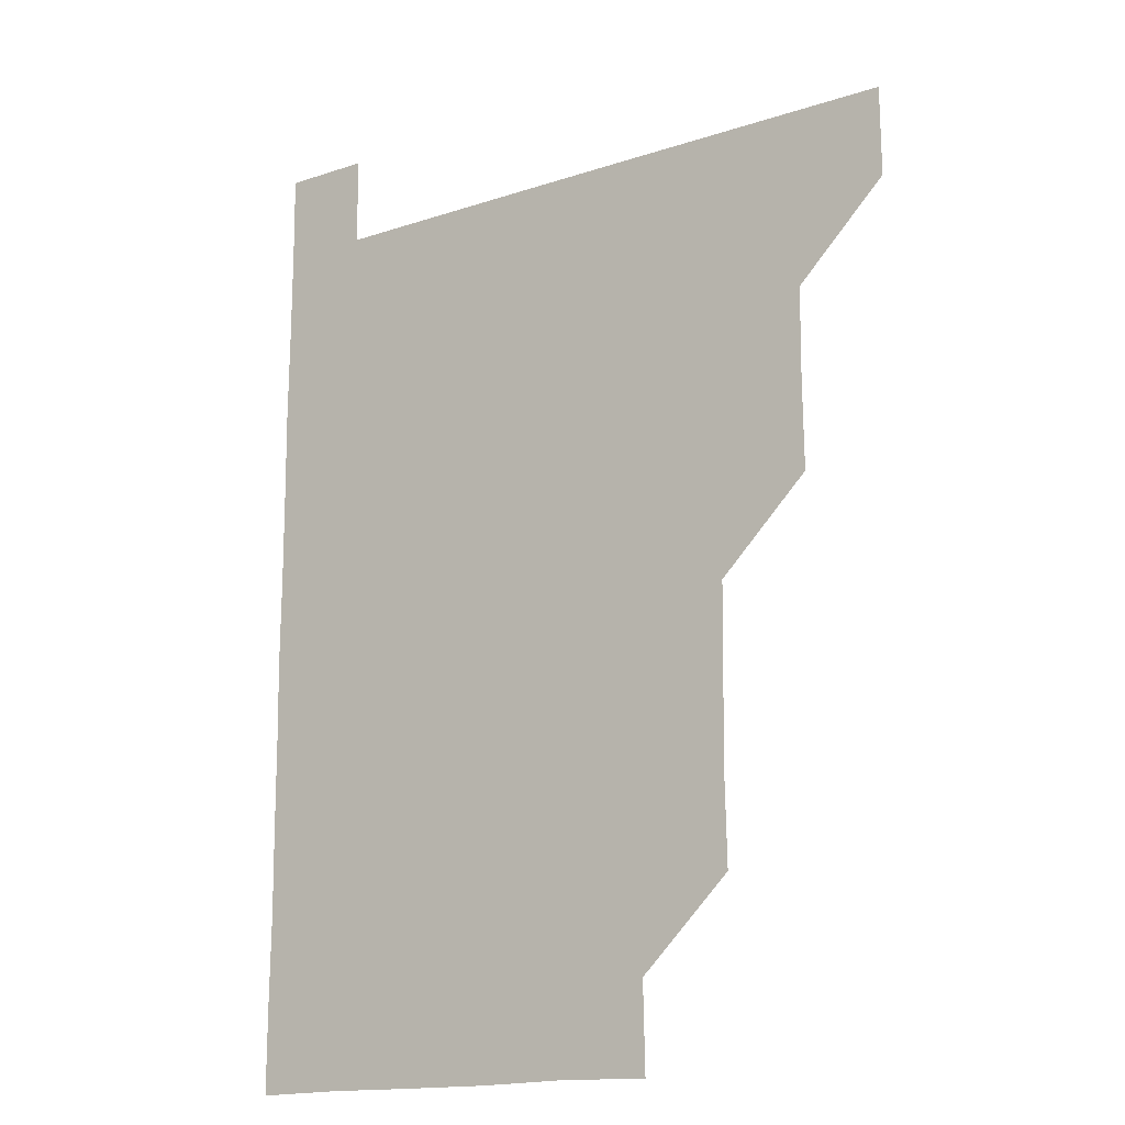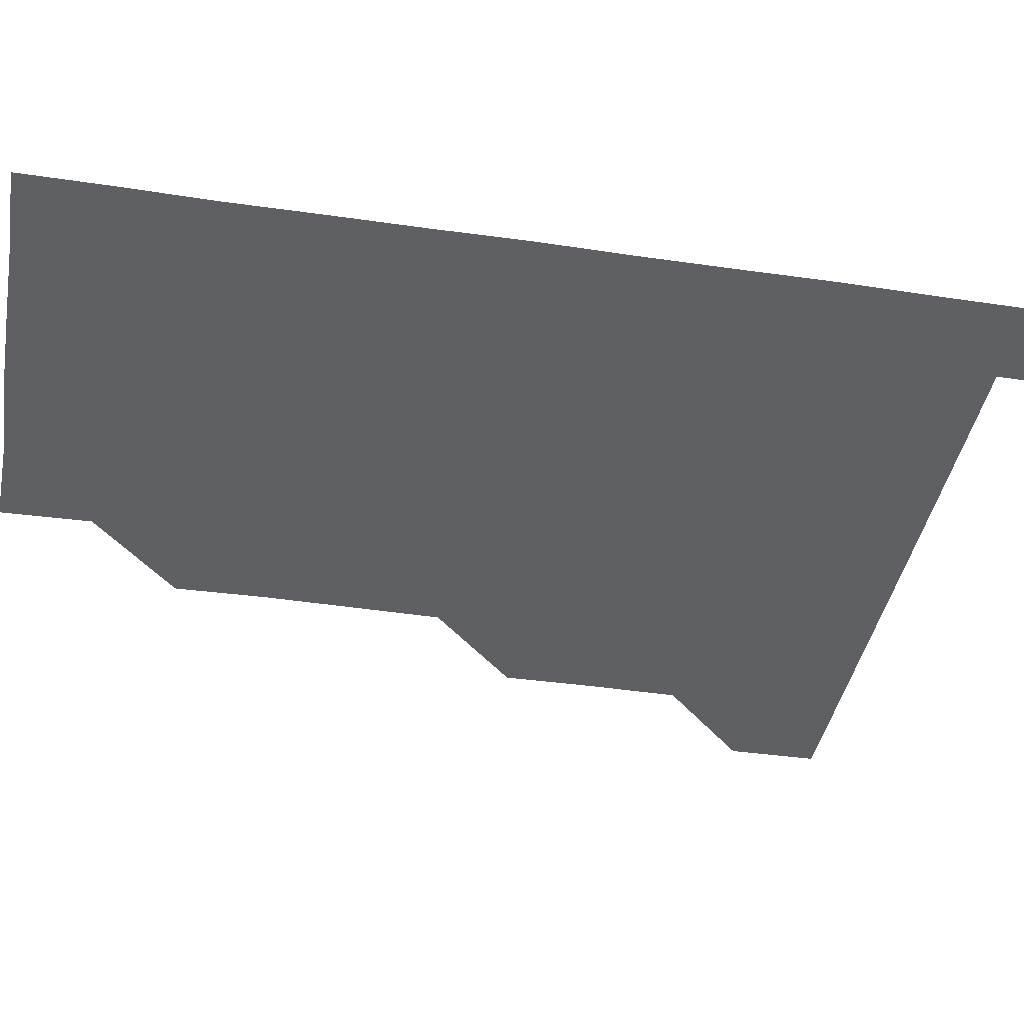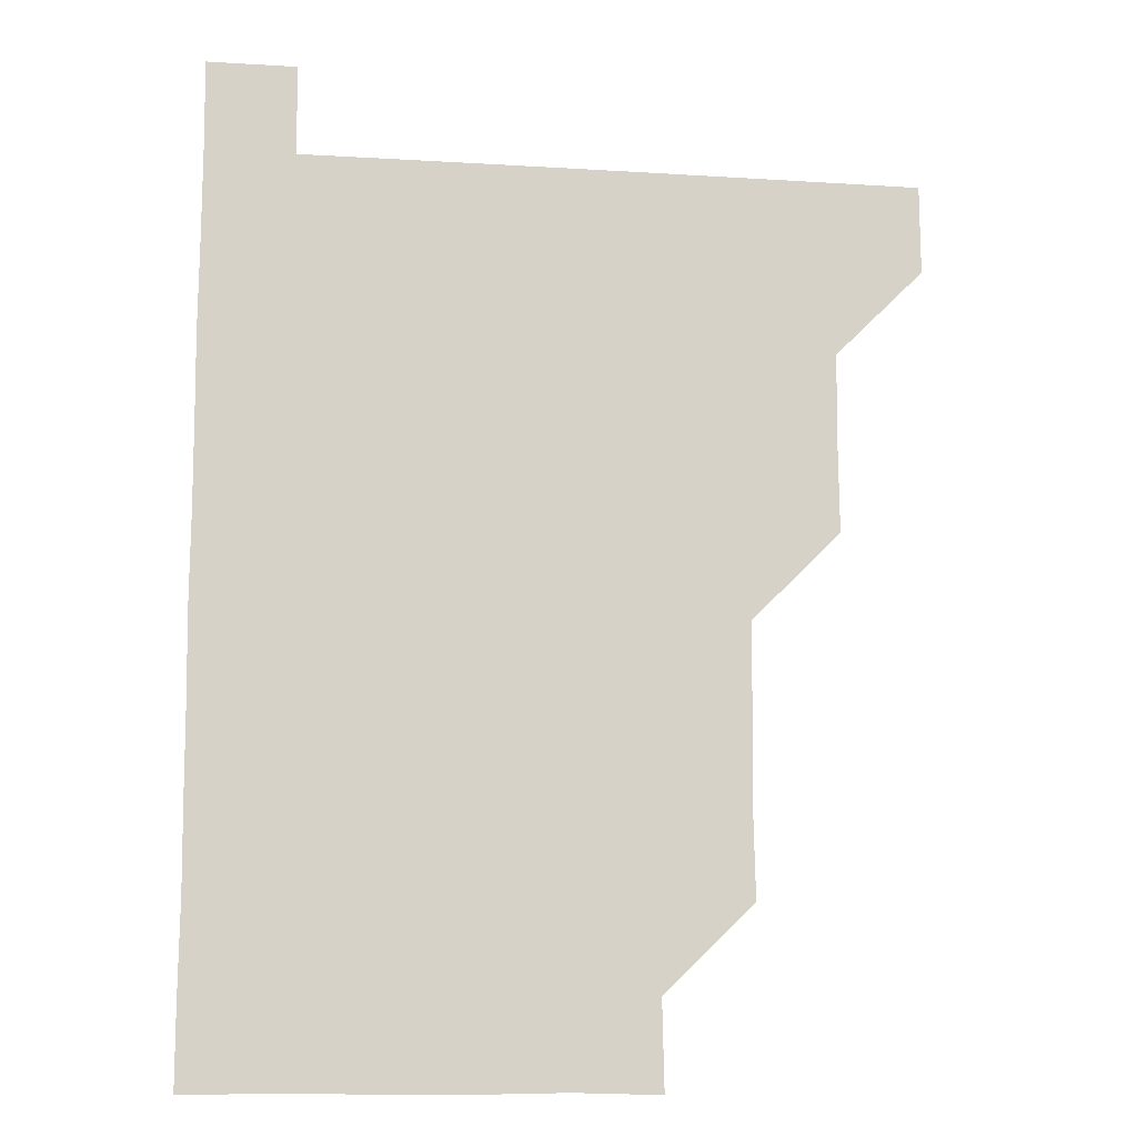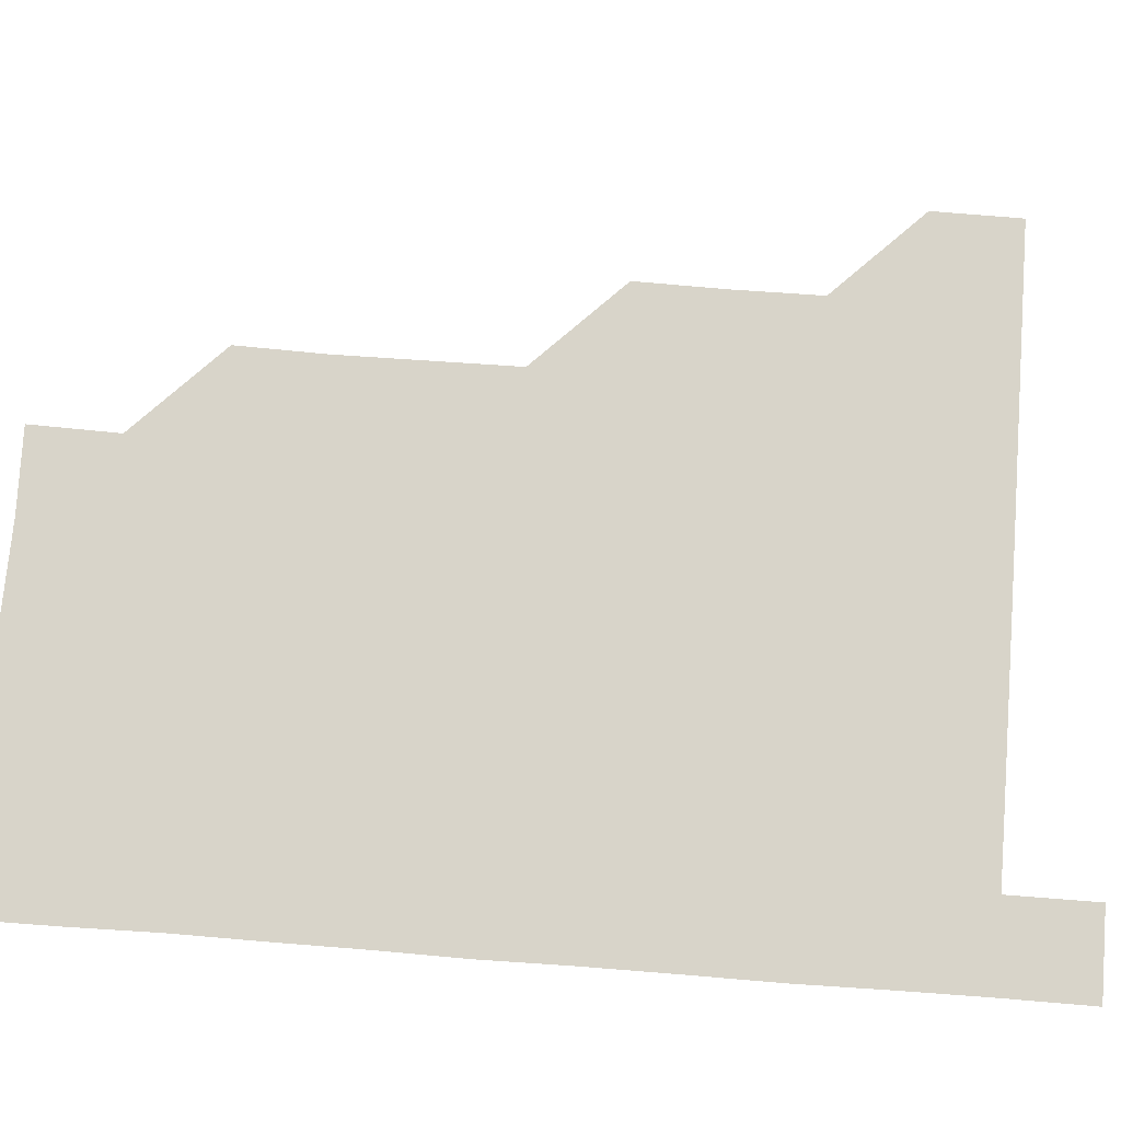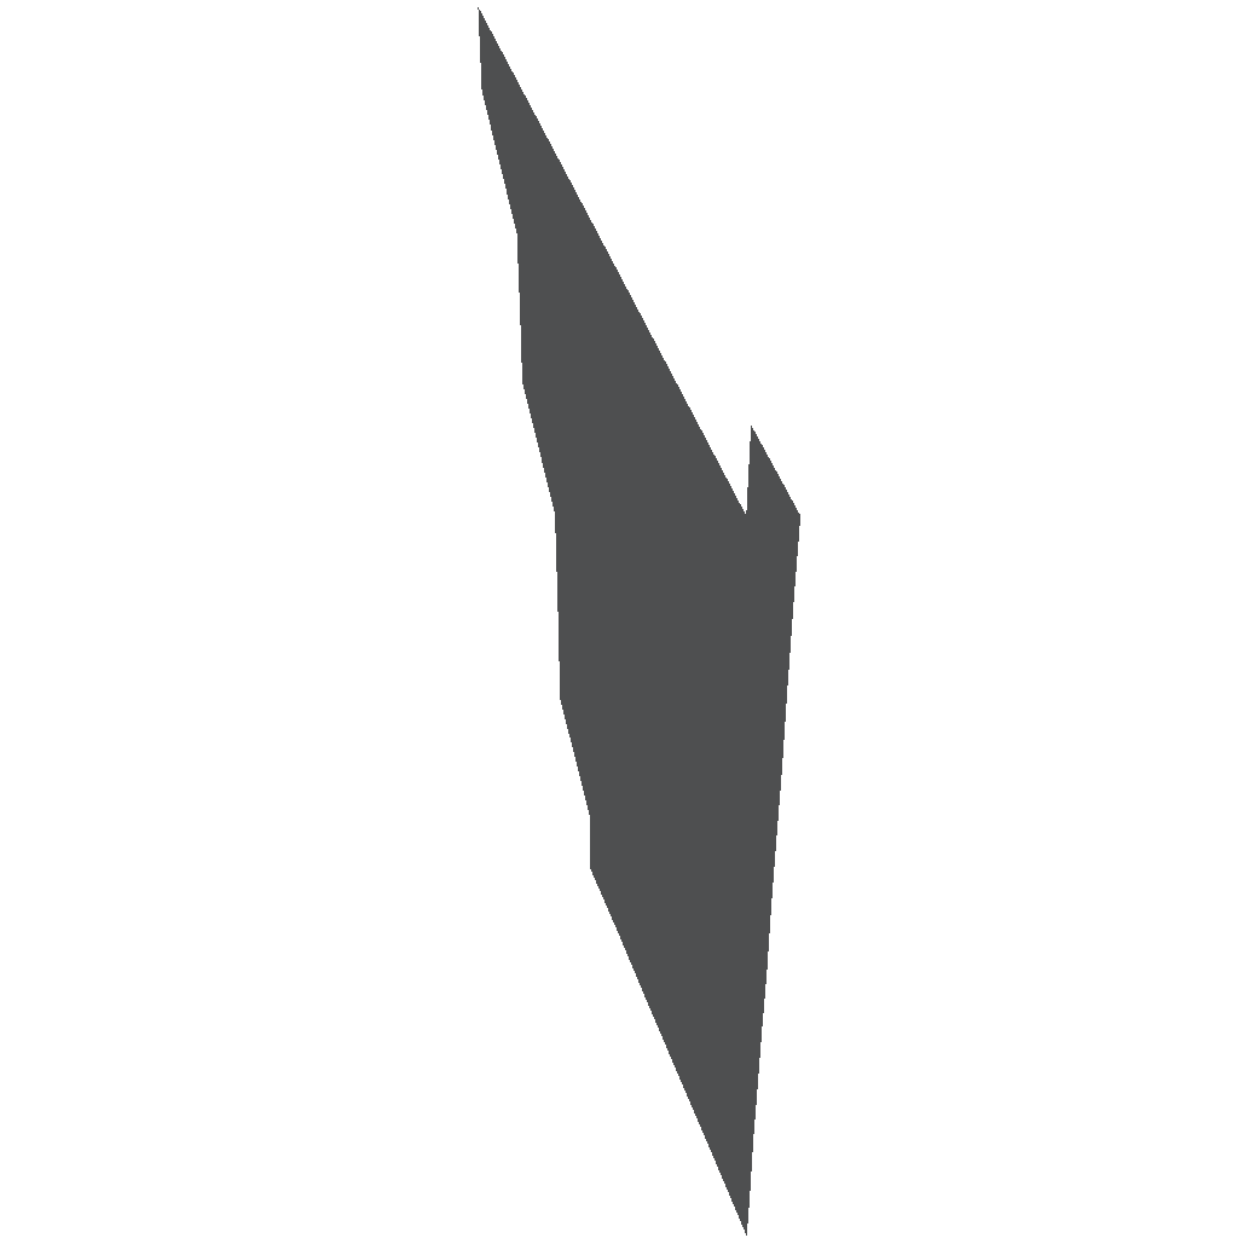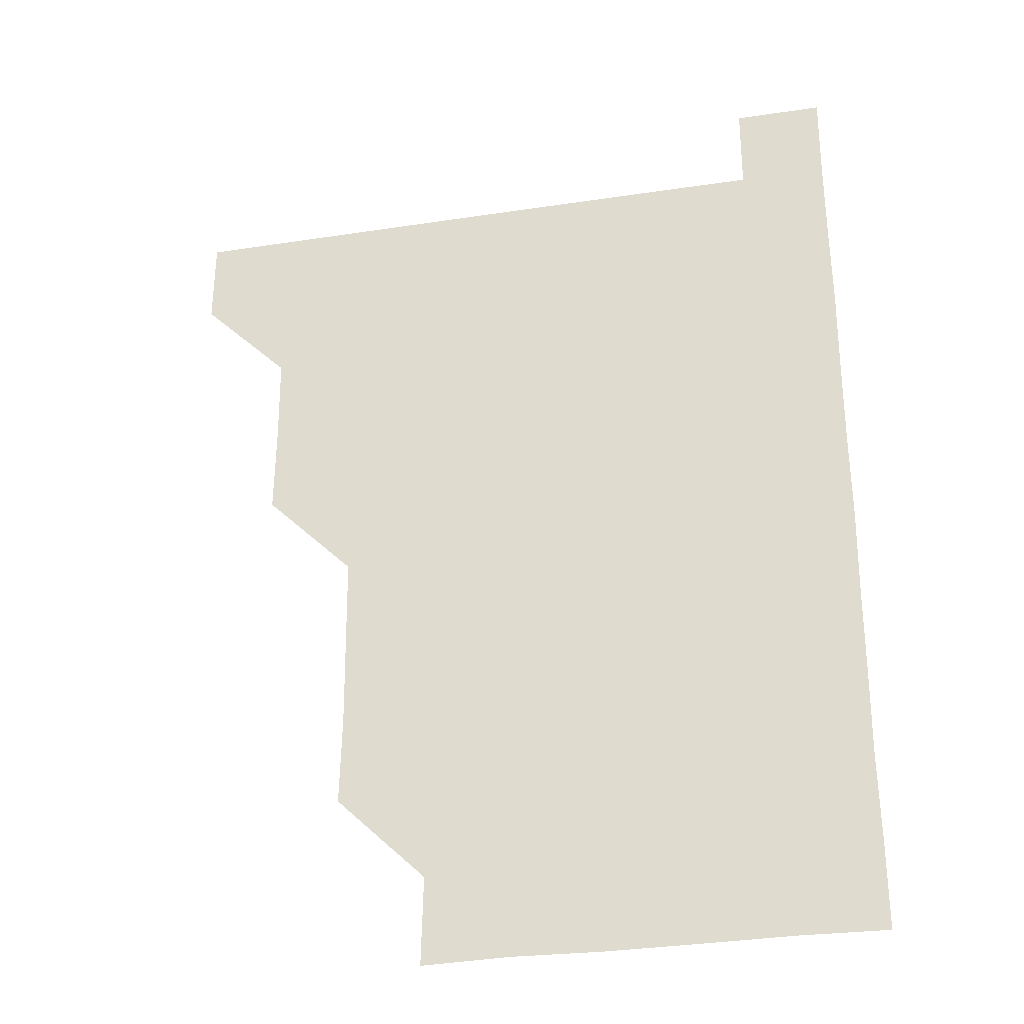
<metadata>
{"format":"obj","ext":"obj","renderer":"f3d","projection":"perspective","resolution":1024,"background":"white","views":[{"elev":-15.9,"azim":-145.4,"up":"+Y"},{"elev":-40.3,"azim":79.7,"up":"+Z"},{"elev":-11.3,"azim":171.2,"up":"+Y"},{"elev":75.6,"azim":94.4,"up":"+Z"},{"elev":49.1,"azim":70.5,"up":"+Y"},{"elev":-30.6,"azim":12.5,"up":"+Y"}]}
</metadata>
<code>
v 480.9 481 0
v 481.1 510.9 0
v 510.9 390.4 0
v 511.3 420.7 0
v 511.1 451 0
v 511.2 481 0
v 511 511 0
v 541 270.1 0
v 541.7 300.1 0
v 541.4 330.3 0
v 541.1 360.6 0
v 541.2 391.3 0
v 541 421 0
v 541.1 451.1 0
v 541 481 0
v 541 511 0
v 571 210.4 0
v 571.6 240.5 0
v 571 271.3 0
v 571.5 301.7 0
v 571.2 331.2 0
v 571.1 361.1 0
v 571.1 391.3 0
v 571.2 421.2 0
v 571.1 451.1 0
v 571.2 480.9 0
v 570.9 511.1 0
v 600.3 211.2 0
v 601.2 241.4 0
v 601 270.9 0
v 601 301.6 0
v 601.1 331.1 0
v 601.1 361.4 0
v 601 391.2 0
v 601.1 421.1 0
v 601 451.1 0
v 601.1 480.9 0
v 600.9 511.1 0
v 630.9 210.6 0
v 630.9 241.6 0
v 631.2 271.4 0
v 631 301.3 0
v 631 331.5 0
v 631 361.2 0
v 630.9 391.3 0
v 631 421.4 0
v 631 451 0
v 631.1 480.9 0
v 630.9 511 0
v 661.4 210.8 0
v 661 241.2 0
v 660.9 271.3 0
v 660.7 301.7 0
v 660.9 331.4 0
v 660.9 361.2 0
v 661 391.1 0
v 660.8 421.3 0
v 660.9 451.2 0
v 660.9 481.1 0
v 661 510.9 0
v 691.8 211.1 0
v 690.5 242 0
v 690.5 271.7 0
v 690.7 301.4 0
v 690.5 331.6 0
v 690.5 361.5 0
v 690.5 391.4 0
v 690.5 421.3 0
v 690.6 451.2 0
v 690.6 481.1 0
v 691 510.8 0
v 691 541 0
v 721.2 210.8 0
v 721.1 239.9 0
v 720.7 269.9 0
v 720.9 300 0
v 721 330.1 0
v 721.4 360.1 0
v 721 390.1 0
v 721.1 420.4 0
v 721.3 450.4 0
v 720.9 480.6 0
v 720.8 511 0
v 721 541 0
f 5 6 1
f 1 6 2
f 6 7 2
f 11 12 3
f 3 12 4
f 12 13 4
f 4 13 5
f 13 14 5
f 5 14 6
f 14 15 6
f 6 15 7
f 15 16 7
f 18 19 8
f 8 19 9
f 19 20 9
f 9 20 10
f 20 21 10
f 10 21 11
f 21 22 11
f 11 22 12
f 22 23 12
f 12 23 13
f 23 24 13
f 13 24 14
f 24 25 14
f 14 25 15
f 25 26 15
f 15 26 16
f 26 27 16
f 17 28 18
f 28 29 18
f 18 29 19
f 29 30 19
f 19 30 20
f 30 31 20
f 20 31 21
f 31 32 21
f 21 32 22
f 32 33 22
f 22 33 23
f 33 34 23
f 23 34 24
f 34 35 24
f 24 35 25
f 35 36 25
f 25 36 26
f 36 37 26
f 26 37 27
f 37 38 27
f 28 39 29
f 39 40 29
f 29 40 30
f 40 41 30
f 30 41 31
f 41 42 31
f 31 42 32
f 42 43 32
f 32 43 33
f 43 44 33
f 33 44 34
f 44 45 34
f 34 45 35
f 45 46 35
f 35 46 36
f 46 47 36
f 36 47 37
f 47 48 37
f 37 48 38
f 48 49 38
f 39 50 40
f 50 51 40
f 40 51 41
f 51 52 41
f 41 52 42
f 52 53 42
f 42 53 43
f 53 54 43
f 43 54 44
f 54 55 44
f 44 55 45
f 55 56 45
f 45 56 46
f 56 57 46
f 46 57 47
f 57 58 47
f 47 58 48
f 58 59 48
f 48 59 49
f 59 60 49
f 50 61 51
f 61 62 51
f 51 62 52
f 62 63 52
f 52 63 53
f 63 64 53
f 53 64 54
f 64 65 54
f 54 65 55
f 65 66 55
f 55 66 56
f 66 67 56
f 56 67 57
f 67 68 57
f 57 68 58
f 68 69 58
f 58 69 59
f 69 70 59
f 59 70 60
f 70 71 60
f 61 73 62
f 73 74 62
f 62 74 63
f 74 75 63
f 63 75 64
f 75 76 64
f 64 76 65
f 76 77 65
f 65 77 66
f 77 78 66
f 66 78 67
f 78 79 67
f 67 79 68
f 79 80 68
f 68 80 69
f 80 81 69
f 69 81 70
f 81 82 70
f 70 82 71
f 82 83 71
f 71 83 72
f 83 84 72

</code>
